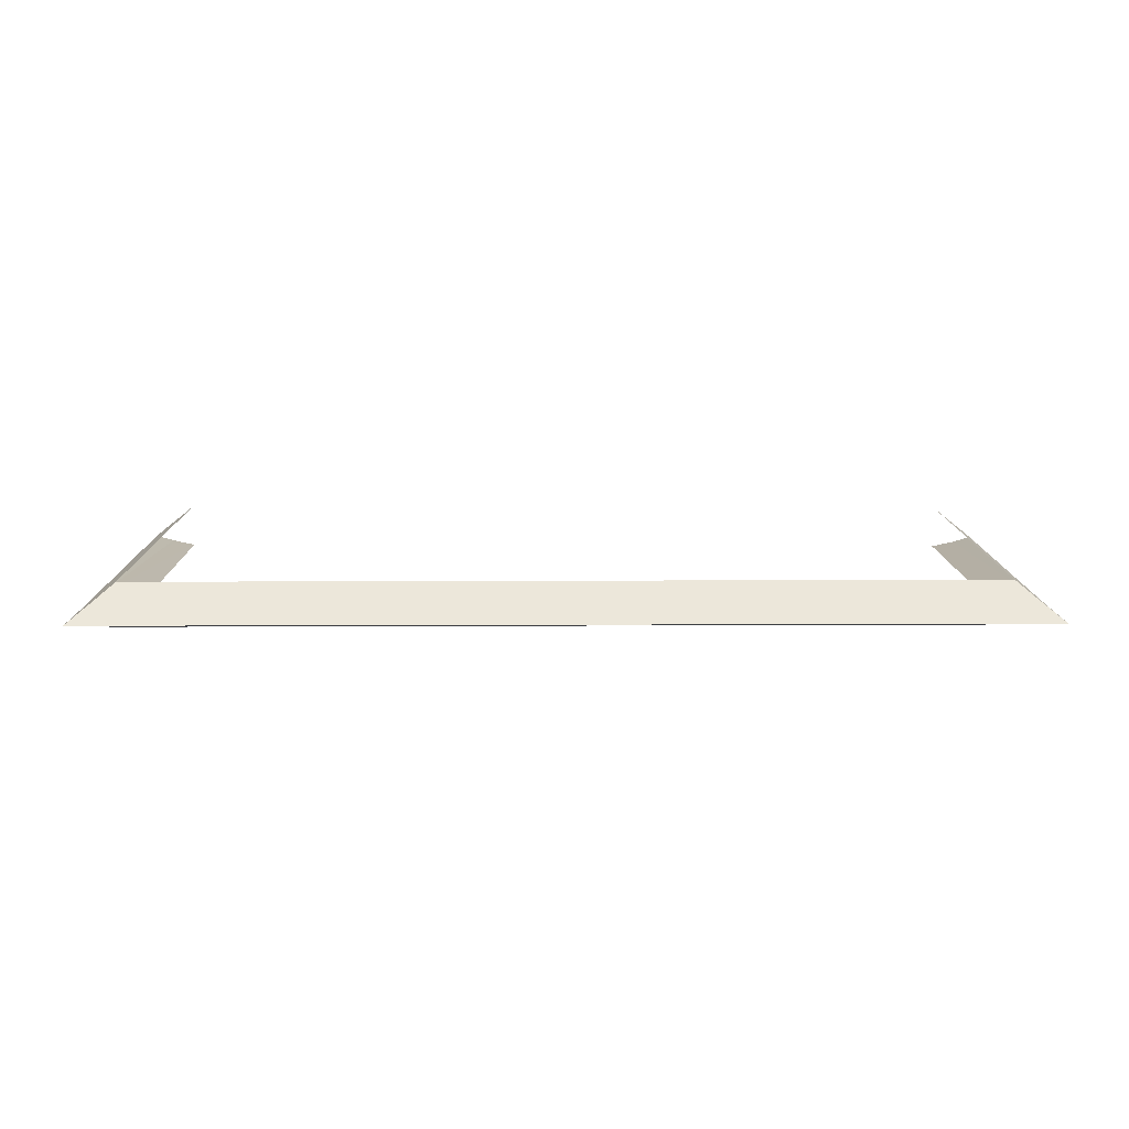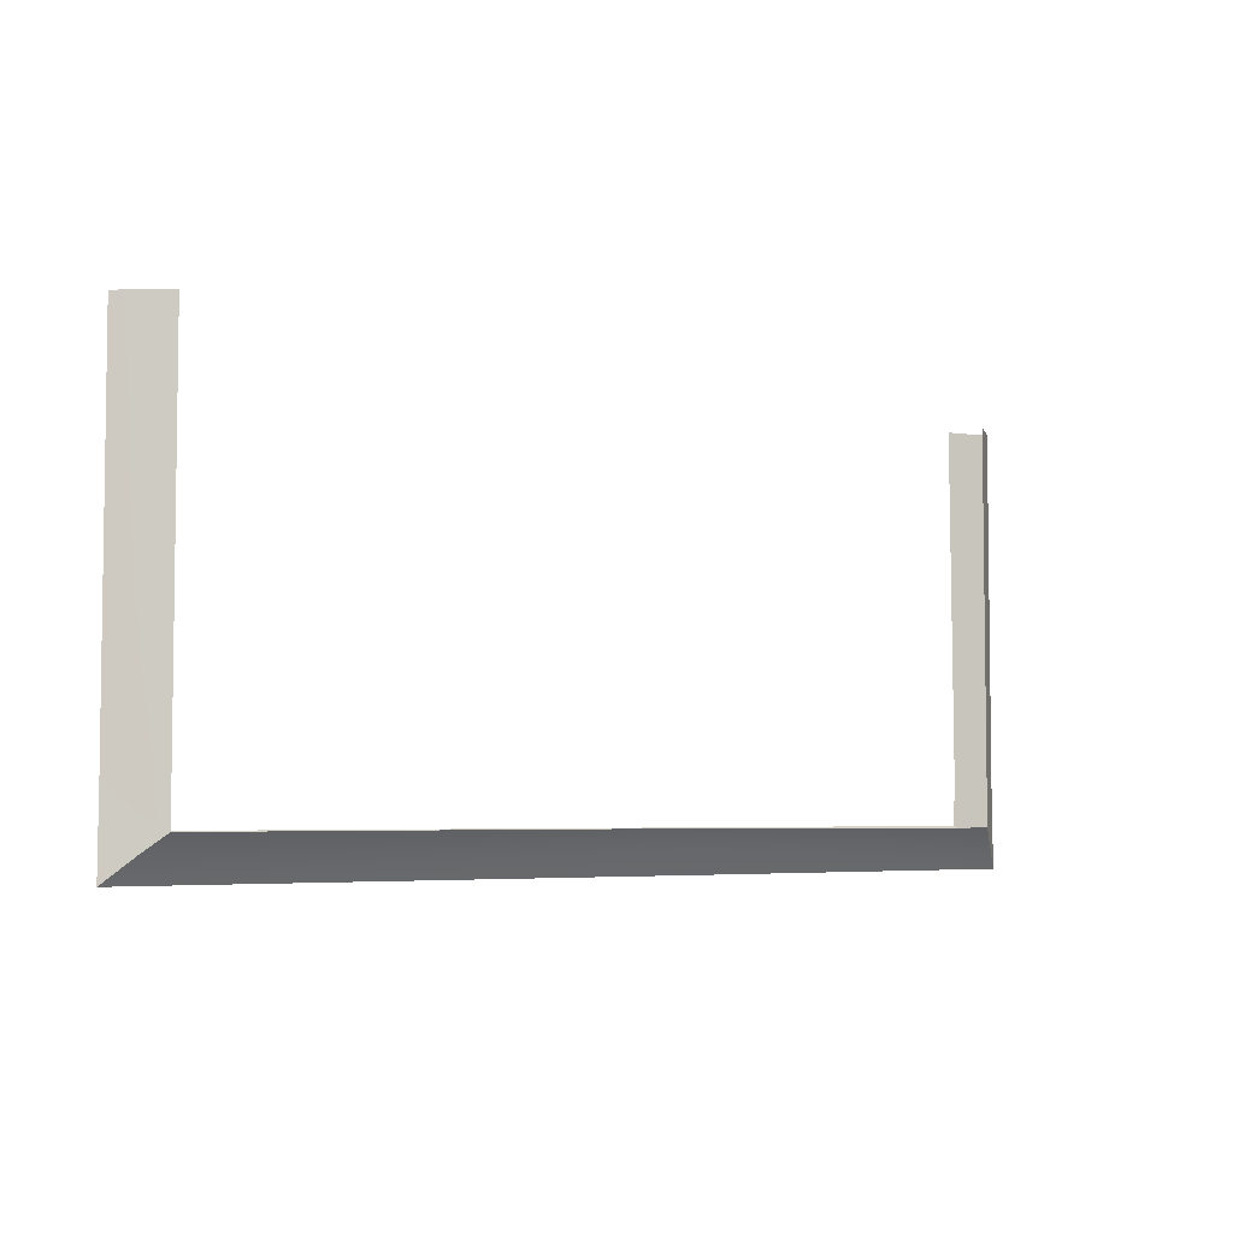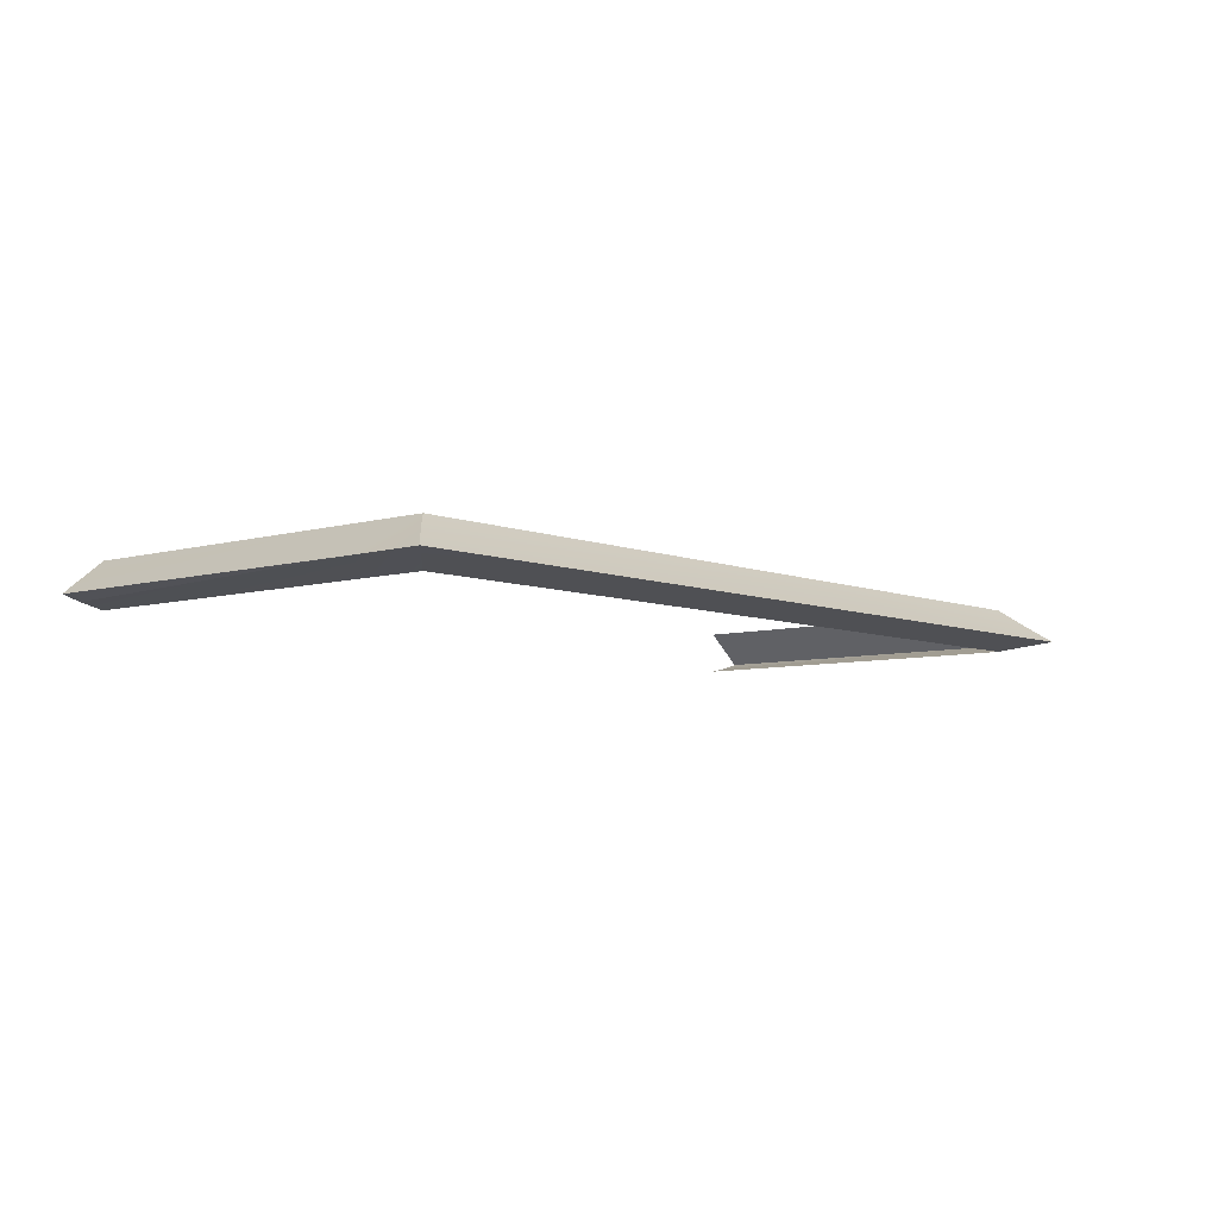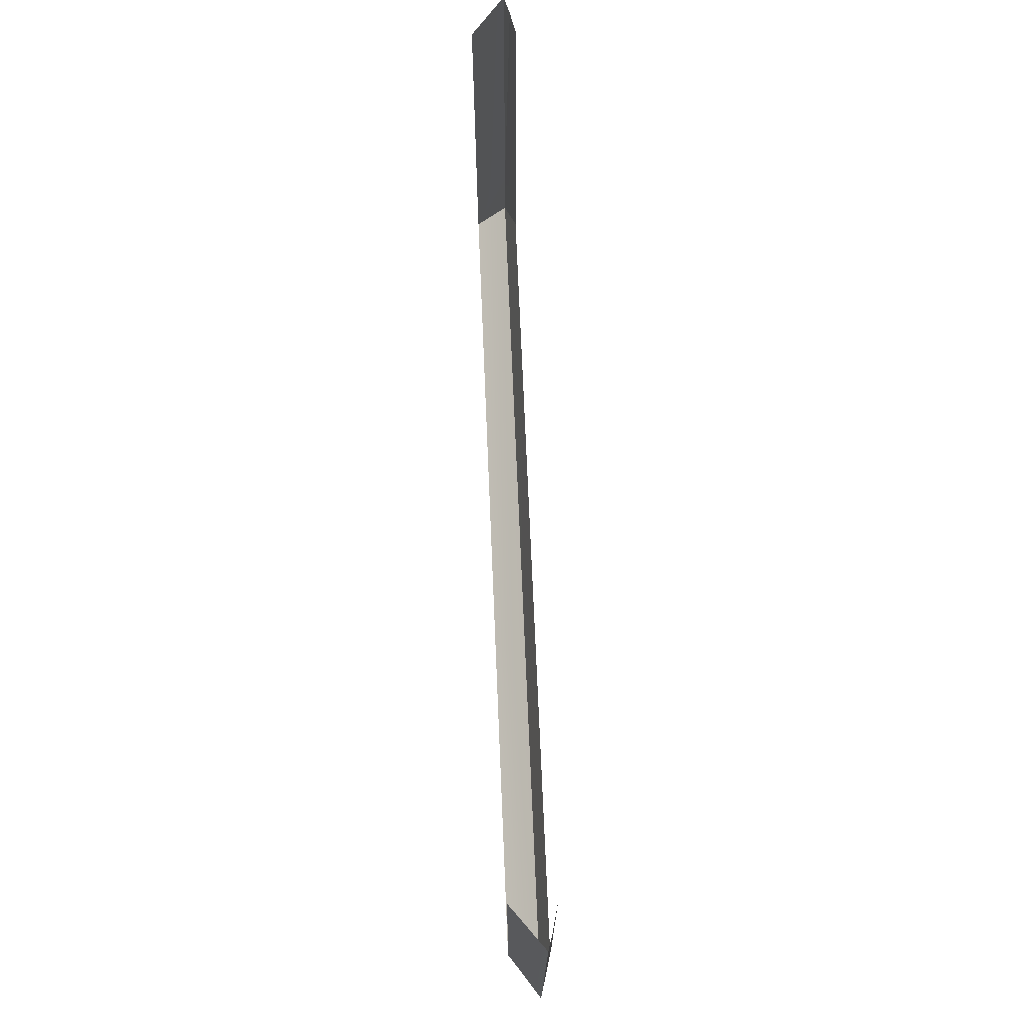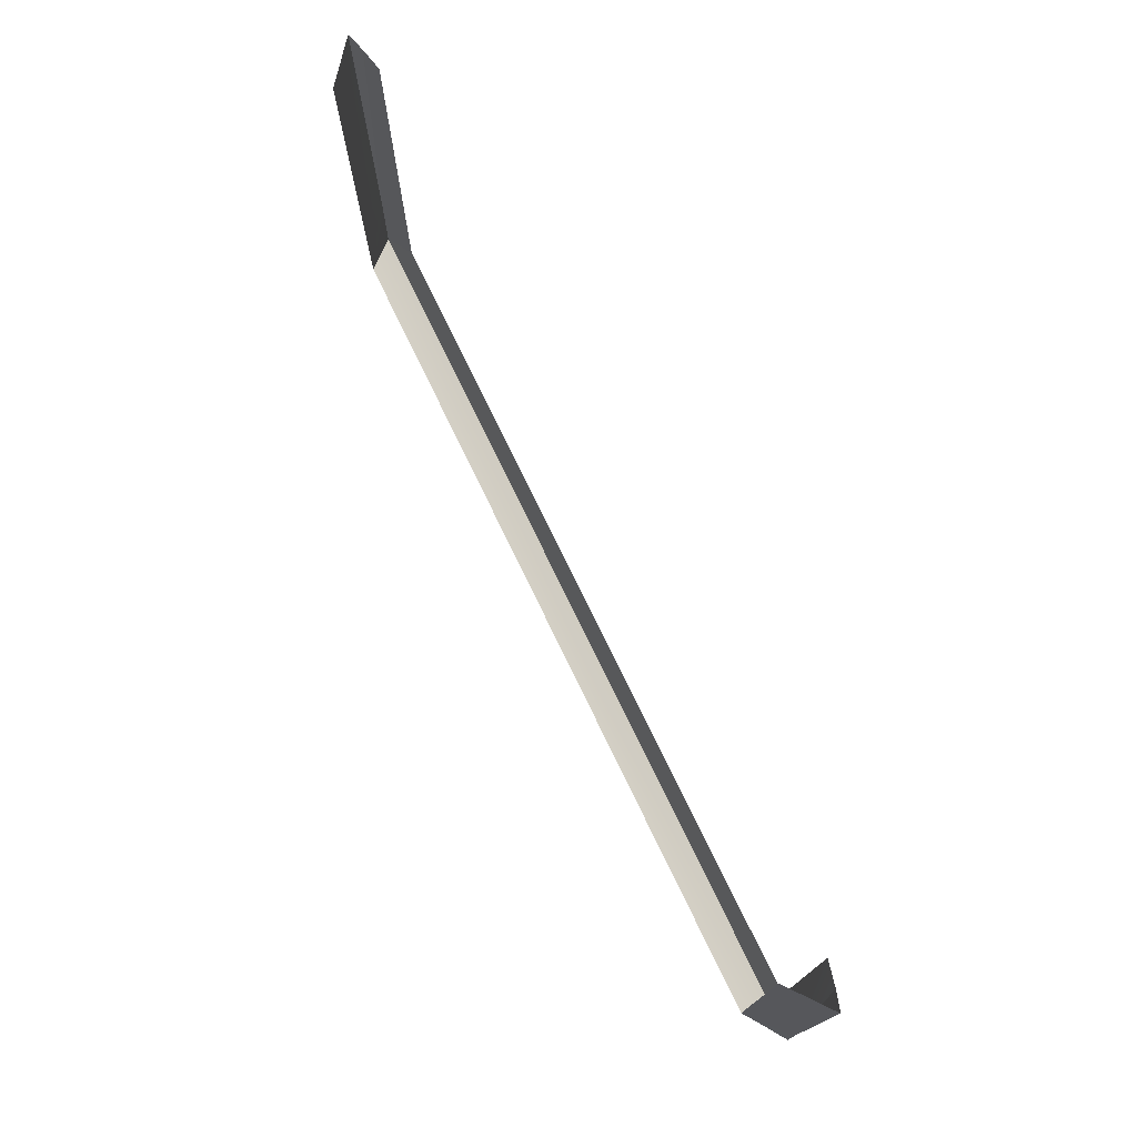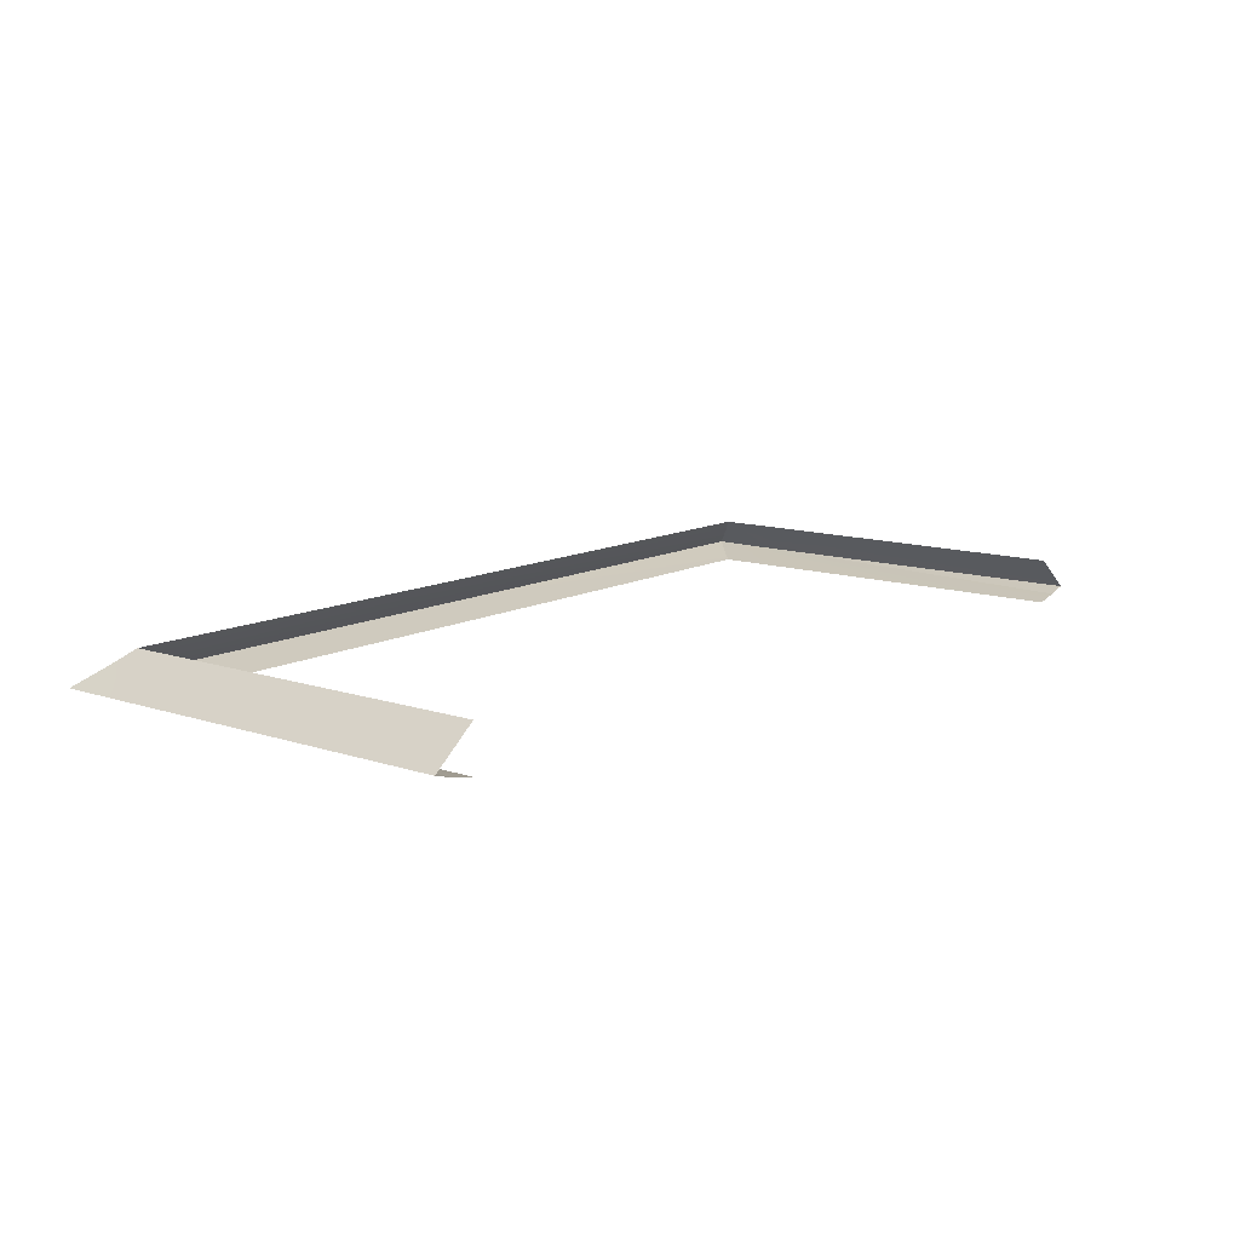
<metadata>
{"format":"obj","ext":"obj","renderer":"f3d","projection":"perspective","resolution":1024,"background":"white","views":[{"elev":11.8,"azim":179.4,"up":"+Y"},{"elev":-4.8,"azim":142.7,"up":"+Z"},{"elev":-6.6,"azim":130.7,"up":"+Y"},{"elev":70.8,"azim":-92.4,"up":"+Z"},{"elev":75.0,"azim":-115.8,"up":"+Z"},{"elev":11.9,"azim":-51.3,"up":"+Y"}]}
</metadata>
<code>
g Box185
v -2.148 15.23 -196.4
v -2.171 15.26 -170.9
v -1.353 14.6 -170.9
v 9.529 5.885 -170.9
v 22.56 -4.734 -170.9
v 9.178 6.172 -185.1
v -2.171 15.26 44.27
v 2.824 11.25 44.27
v 9.286 6.074 44.27
v 15.44 1.299 44.27
v 22.56 -4.734 -170.9
v -2.85 -11.05 -170.9
v 22.94 -4.524 -220.3
v -2.875 -11.05 -196
v 22.56 -4.734 -170.9
v 22.72 -4.642 44.27
v 11.54 -7.834 44.27
v 22.94 -4.524 -220.3
v 9.003 6.307 -206.6
v -2.148 15.23 -196.4
v 22.94 -4.524 -220.3
v -310 -4.524 -220.4
v -309.4 6.307 -206.6
v -309.2 15.25 -195.9
v -2.148 15.23 -196.4
v 9.003 6.307 -206.6
v -2.875 -11.05 -196
v -511.3 -11.05 -195.4
v -310 -4.524 -220.4
v 22.94 -4.524 -220.3
v 22.72 -4.642 44.27
v 3.276 10.89 44.27
v 11.54 -7.834 44.27
v -2.676 -11.05 44.27
v -511.6 15.23 -196.4
v -512.4 14.6 -170.9
v -511.6 15.26 -170.9
v -523.3 5.885 -170.9
v -523 6.172 -185.1
v -536.3 -4.734 -170.9
v -516.6 11.25 33.65
v -511.6 15.26 33.65
v -529.2 1.299 33.65
v -523.1 6.074 33.65
v -536.3 -4.734 -170.9
v -536.7 -4.524 -220.3
v -512.5 -11.05 -170.9
v -511.3 -11.05 -195.4
v -536.3 -4.734 -170.9
v -525.3 -7.902 33.65
v -536.5 -4.642 33.65
v -522.8 6.307 -206.6
v -536.7 -4.524 -220.3
v -511.6 15.23 -196.4
v -536.7 -4.524 -220.3
v -536.5 -4.642 33.65
v -517.1 10.89 33.65
v -525.3 -7.902 33.65
v -511 -11.05 33.65
v -522.8 6.307 -206.6
v -511.6 15.23 -196.4
v -511.3 -11.05 -195.4
v -536.7 -4.524 -220.3
f 3 1 2
f 6 4 5
f 8 2 7
f 4 1 3
f 6 1 4
f 10 4 9
f 19 5 18
f 19 6 5
f 19 20 6
f 23 21 22
f 26 24 25
f 23 24 26
f 21 23 26
f 4 10 31
f 4 31 5
f 9 3 32
f 4 3 9
f 8 32 2
f 32 3 2
f 37 35 36
f 40 38 39
f 42 37 41
f 36 35 38
f 38 35 39
f 44 38 43
f 53 40 52
f 40 39 52
f 39 54 52
f 22 55 23
f 56 43 38
f 40 56 38
f 57 36 44
f 44 36 38
f 37 57 41
f 37 36 57
f 24 23 60
f 61 24 60
f 60 23 55
f 13 11 12
f 13 12 14
f 17 15 16
f 29 27 28
f 27 29 30
f 11 33 34
f 11 34 12
f 47 45 46
f 48 47 46
f 51 49 50
f 59 58 45
f 47 59 45
f 63 29 62

</code>
